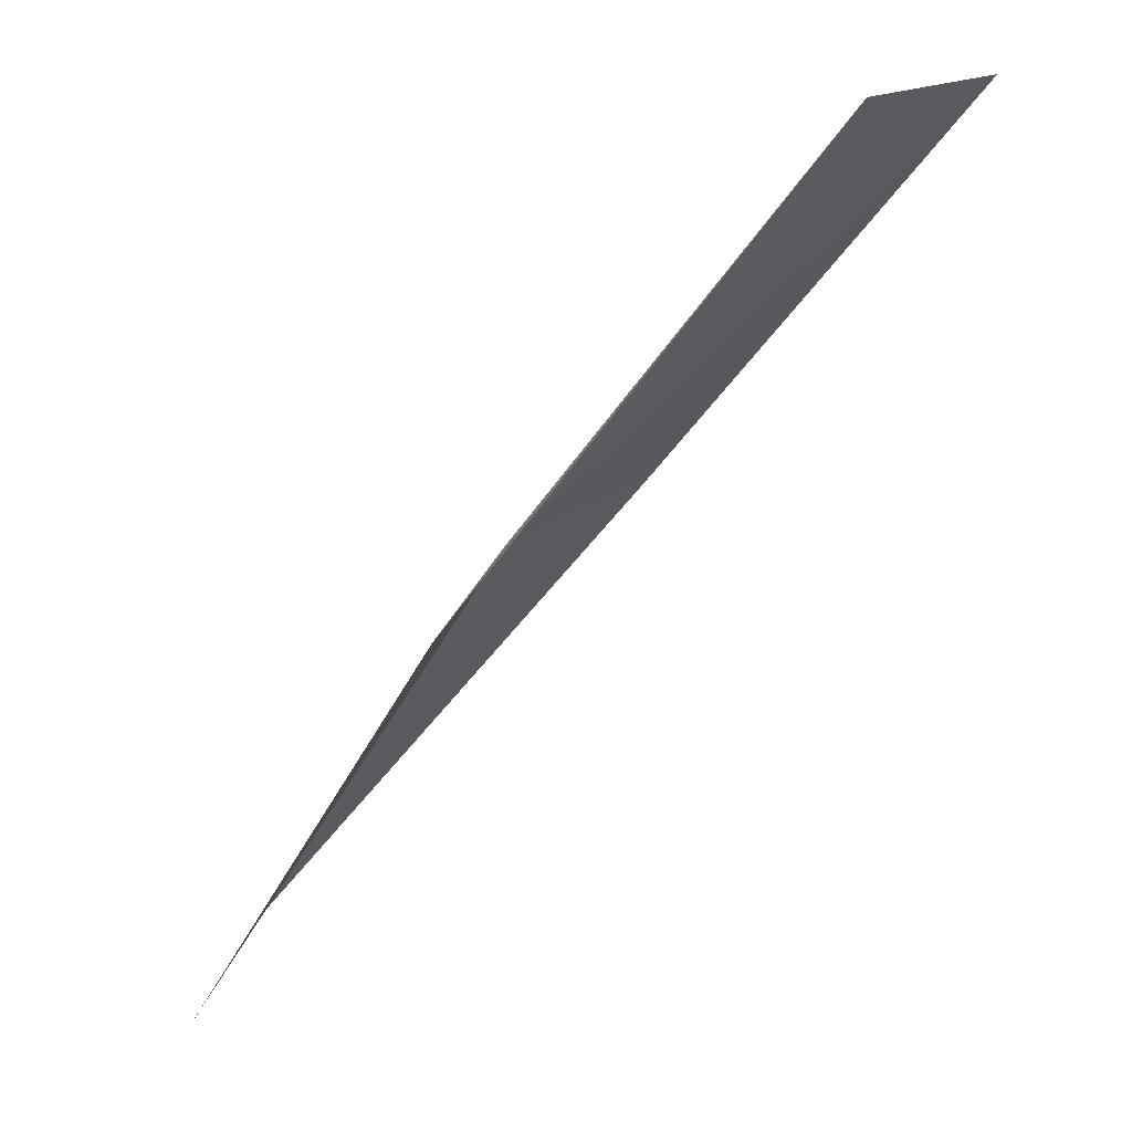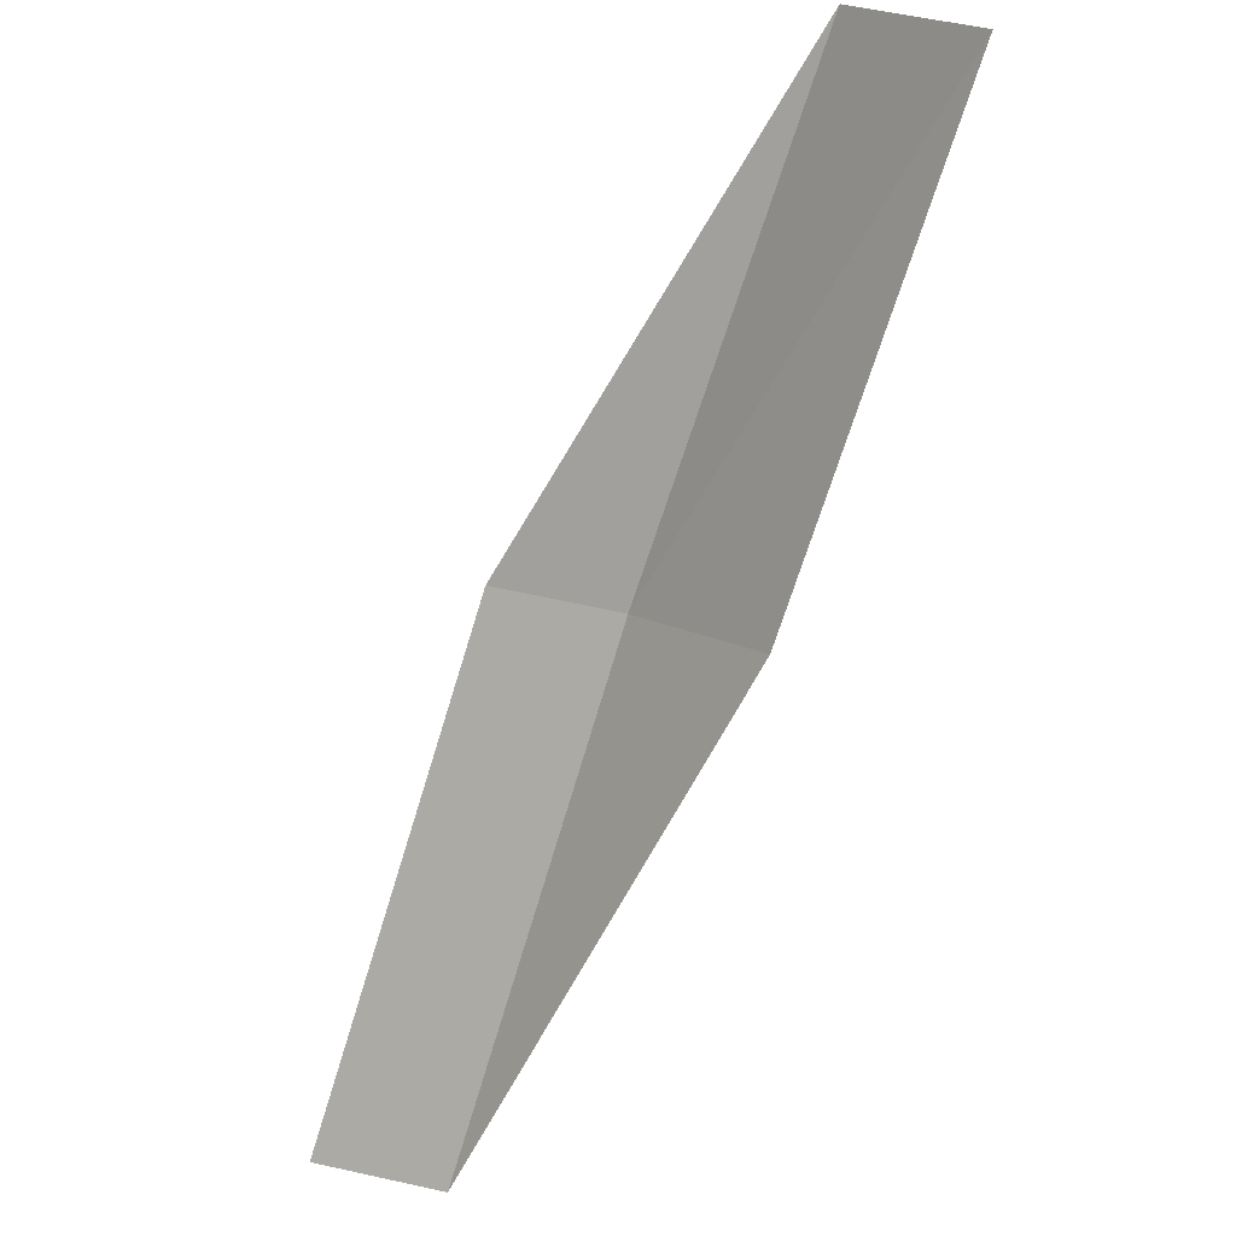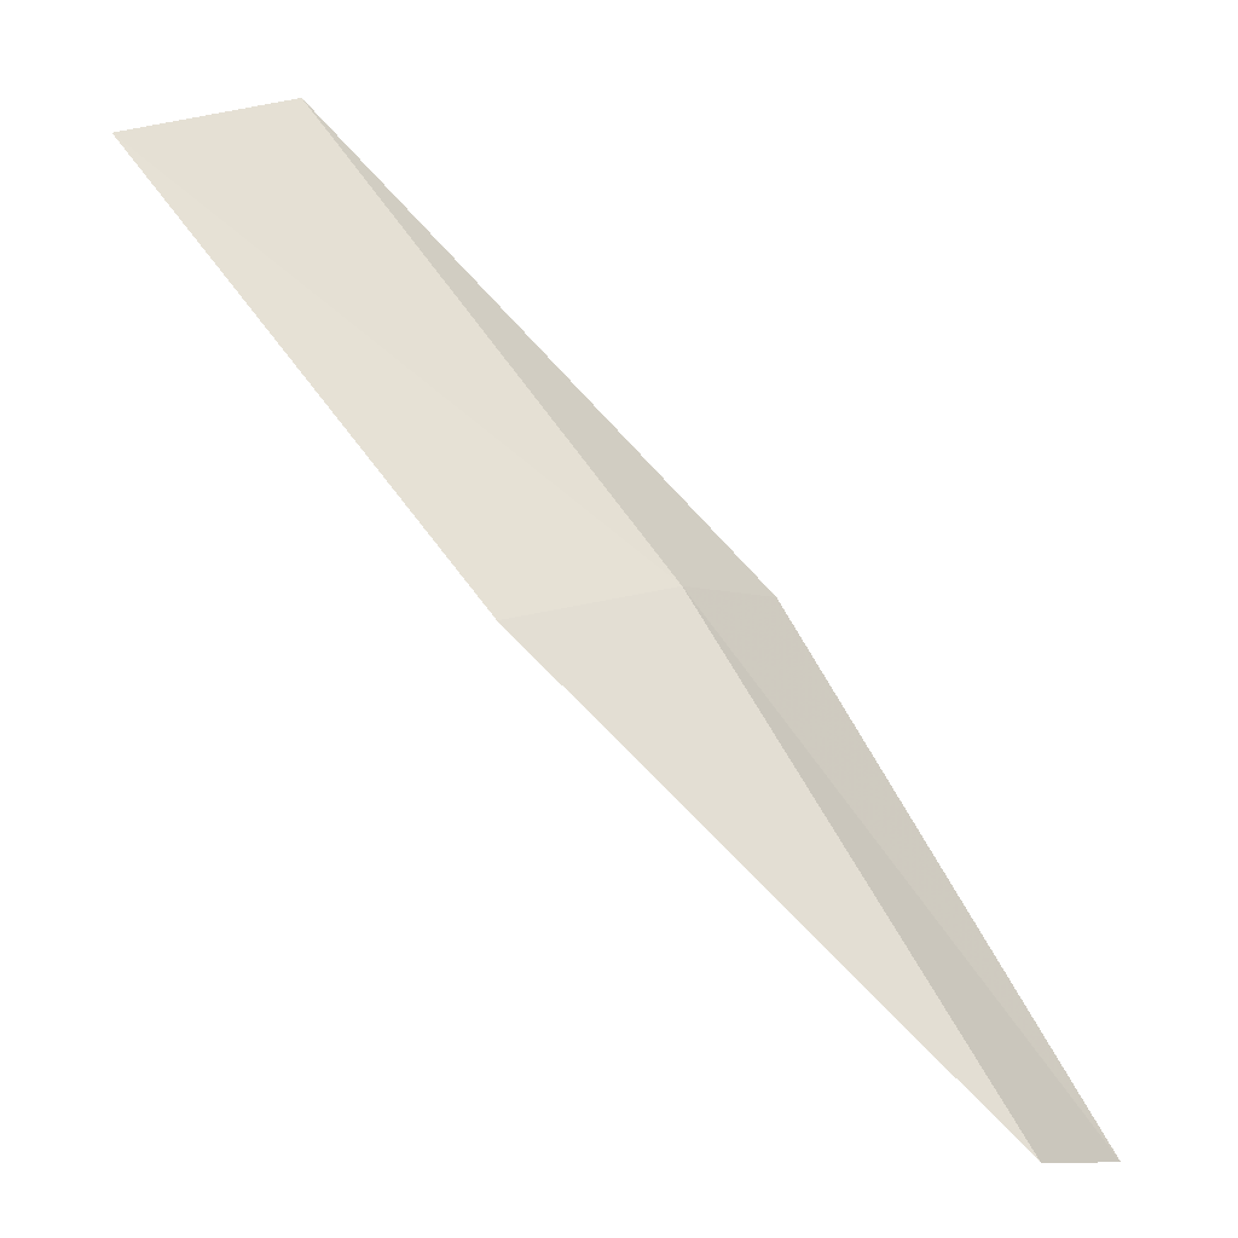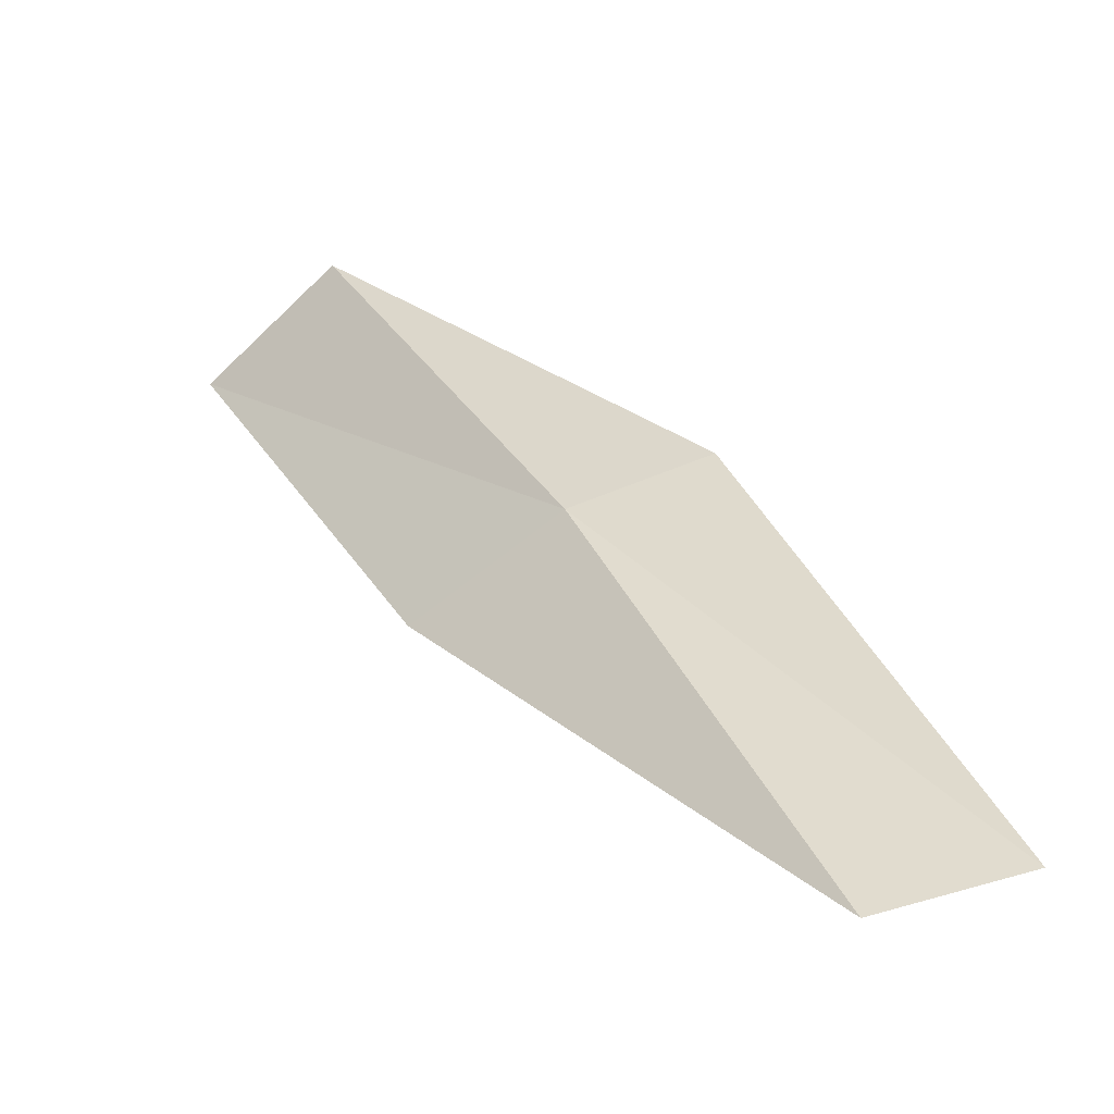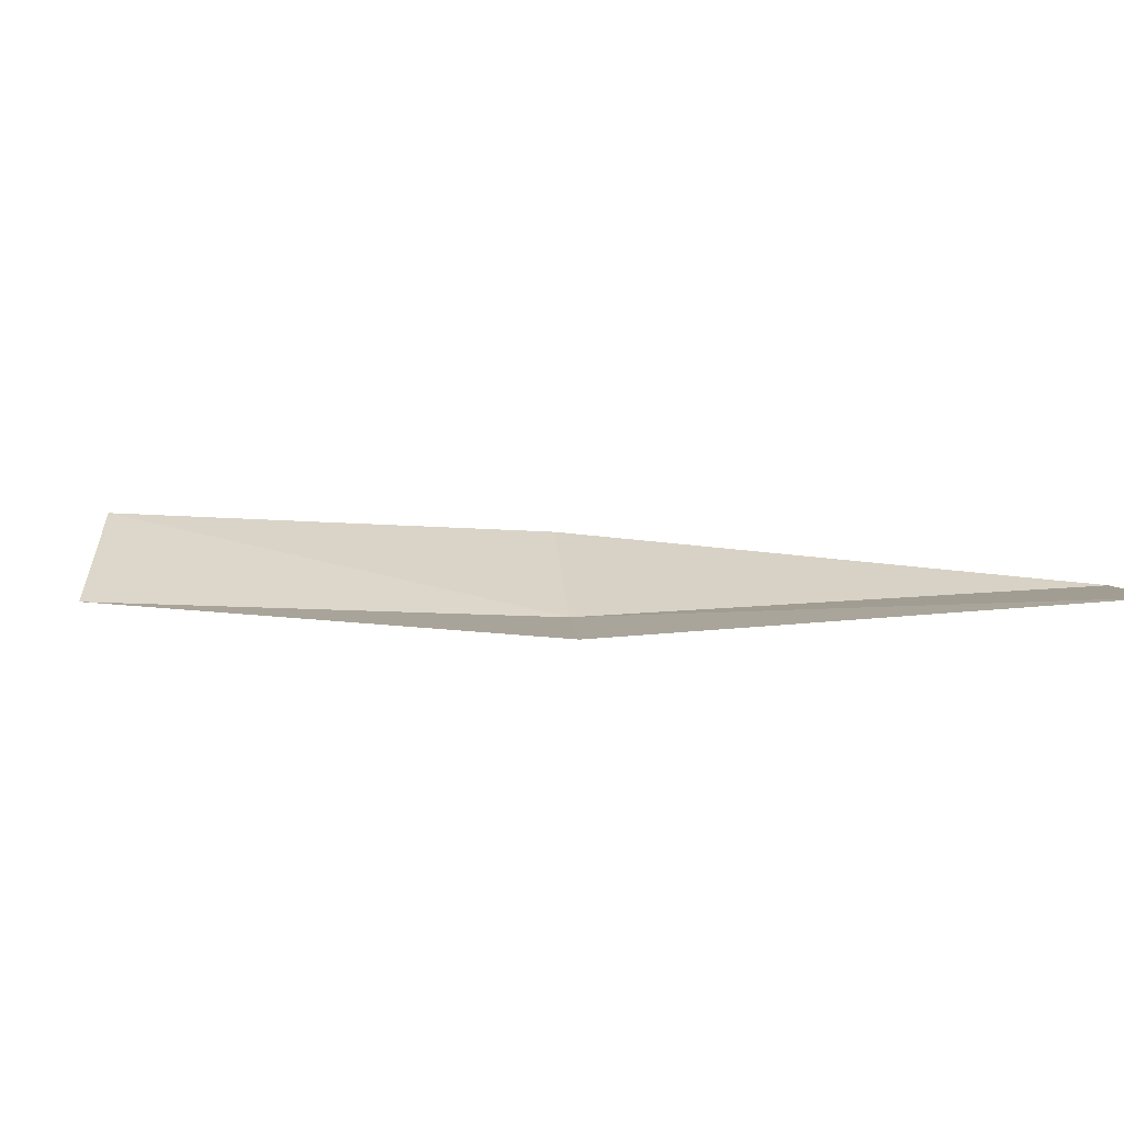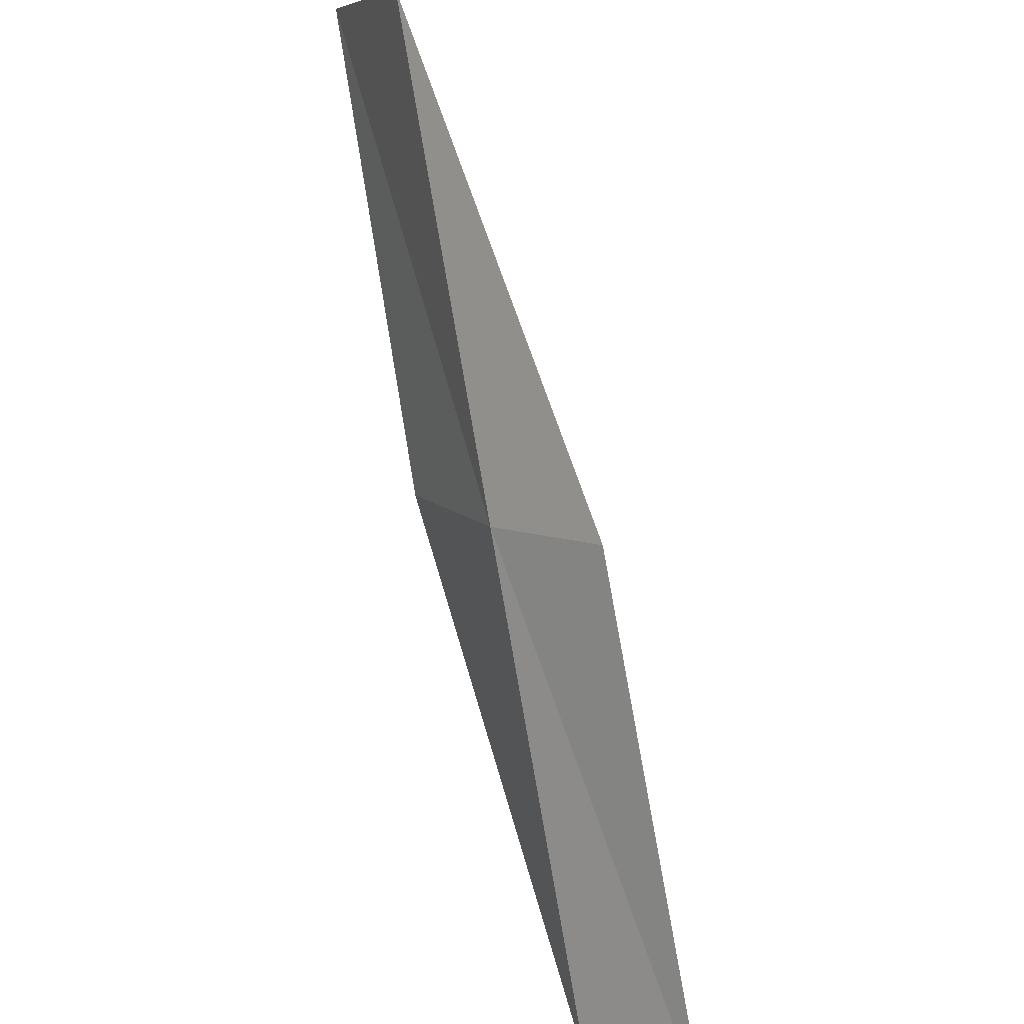
<metadata>
{"format":"obj","ext":"obj","renderer":"f3d","projection":"perspective","resolution":1024,"background":"white","views":[{"elev":59.2,"azim":-17.8,"up":"+Y"},{"elev":-17.3,"azim":72.3,"up":"+Y"},{"elev":-26.4,"azim":173.9,"up":"+Y"},{"elev":-26.8,"azim":-124.0,"up":"+Y"},{"elev":50.9,"azim":-120.6,"up":"+Z"},{"elev":37.0,"azim":-94.1,"up":"+Y"}]}
</metadata>
<code>
v -19.82 9.42 2.019
v -18.43 11.15 1.729
v -17.8 10.77 1.478
v -19.17 9.112 1.732
v -20.22 9.607 2.436
v -21.03 7.517 2.33
v -21.42 7.657 2.767
f 1 3 2
f 1 4 3
f 1 2 5
f 1 6 4
f 1 5 7
f 1 7 6

</code>
